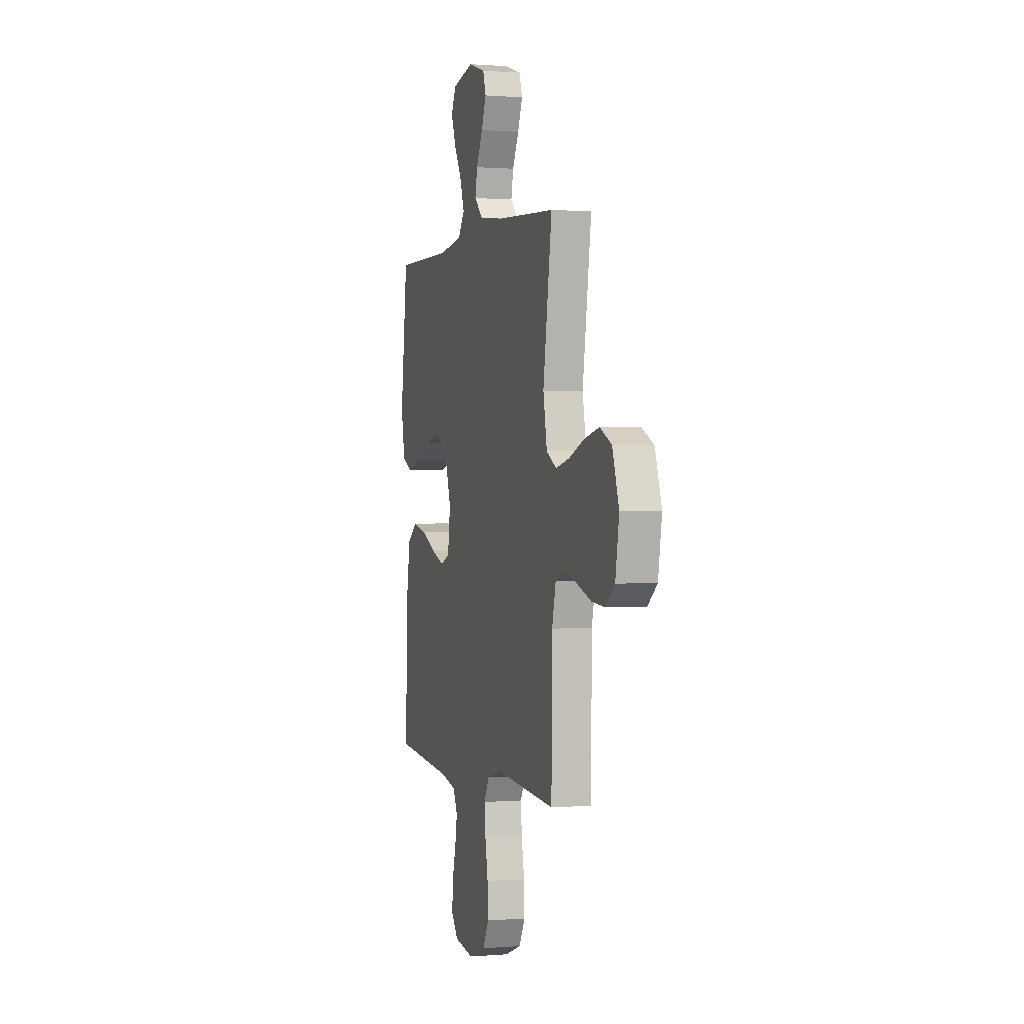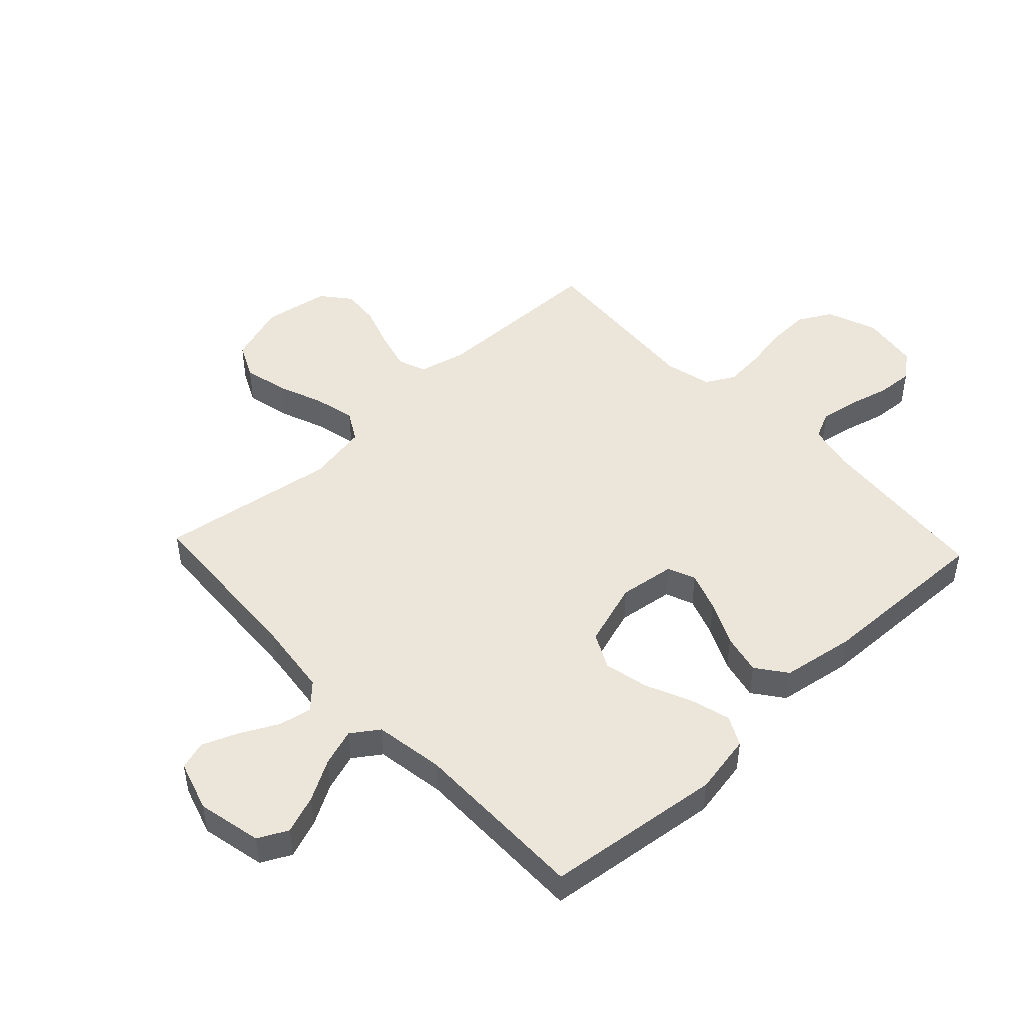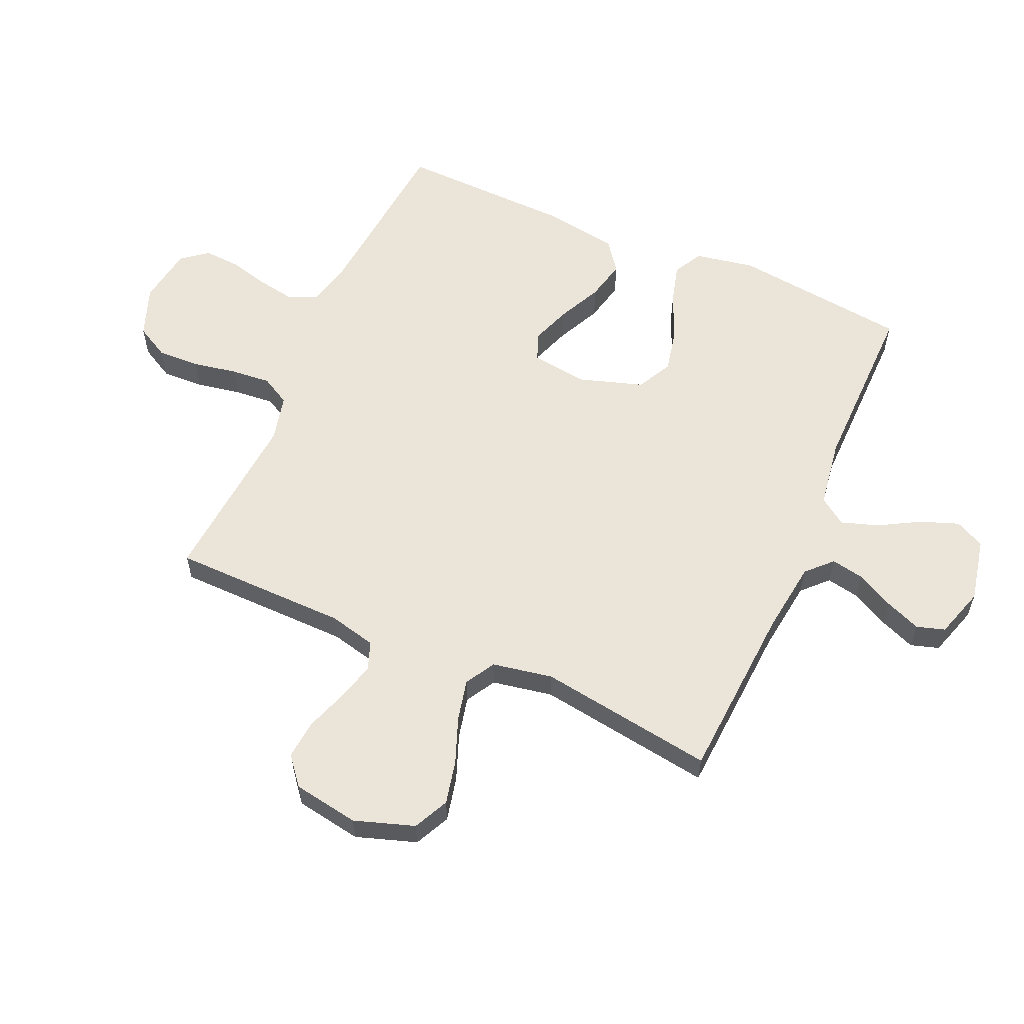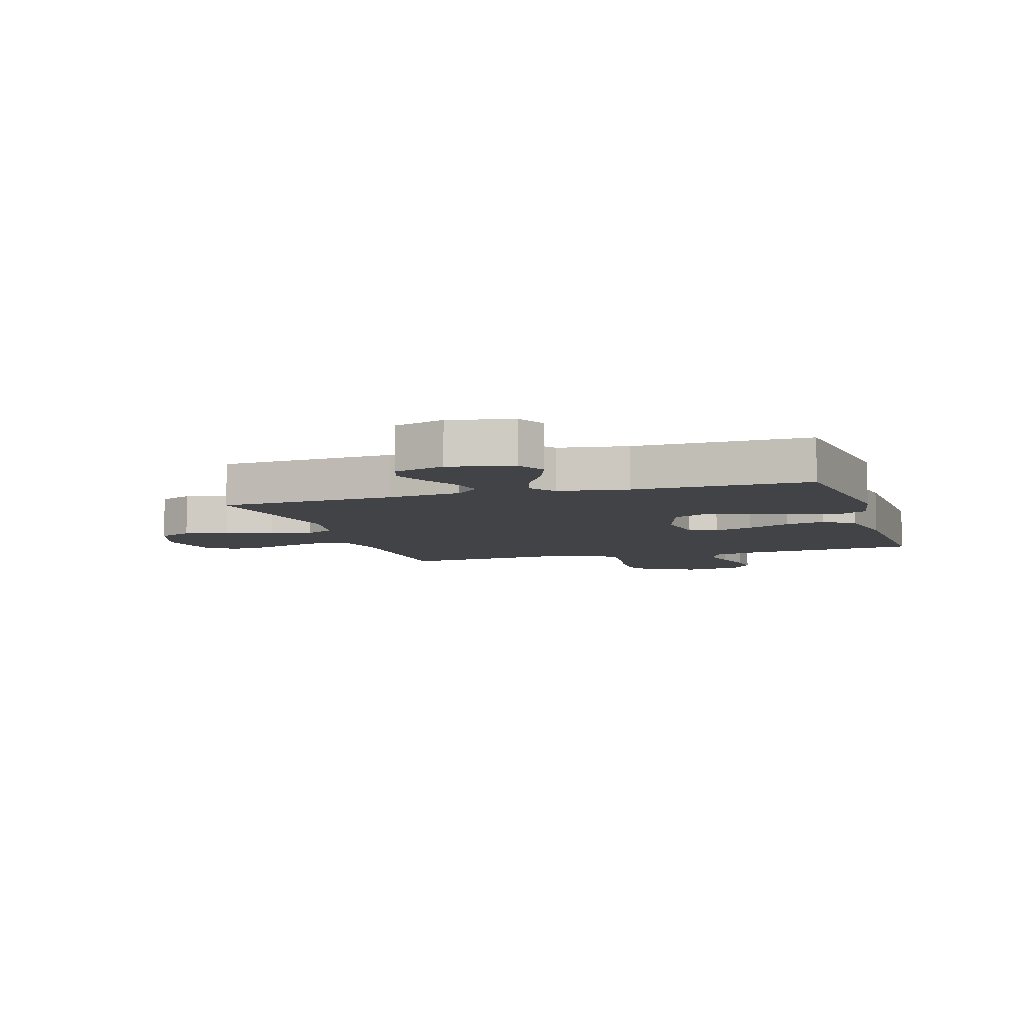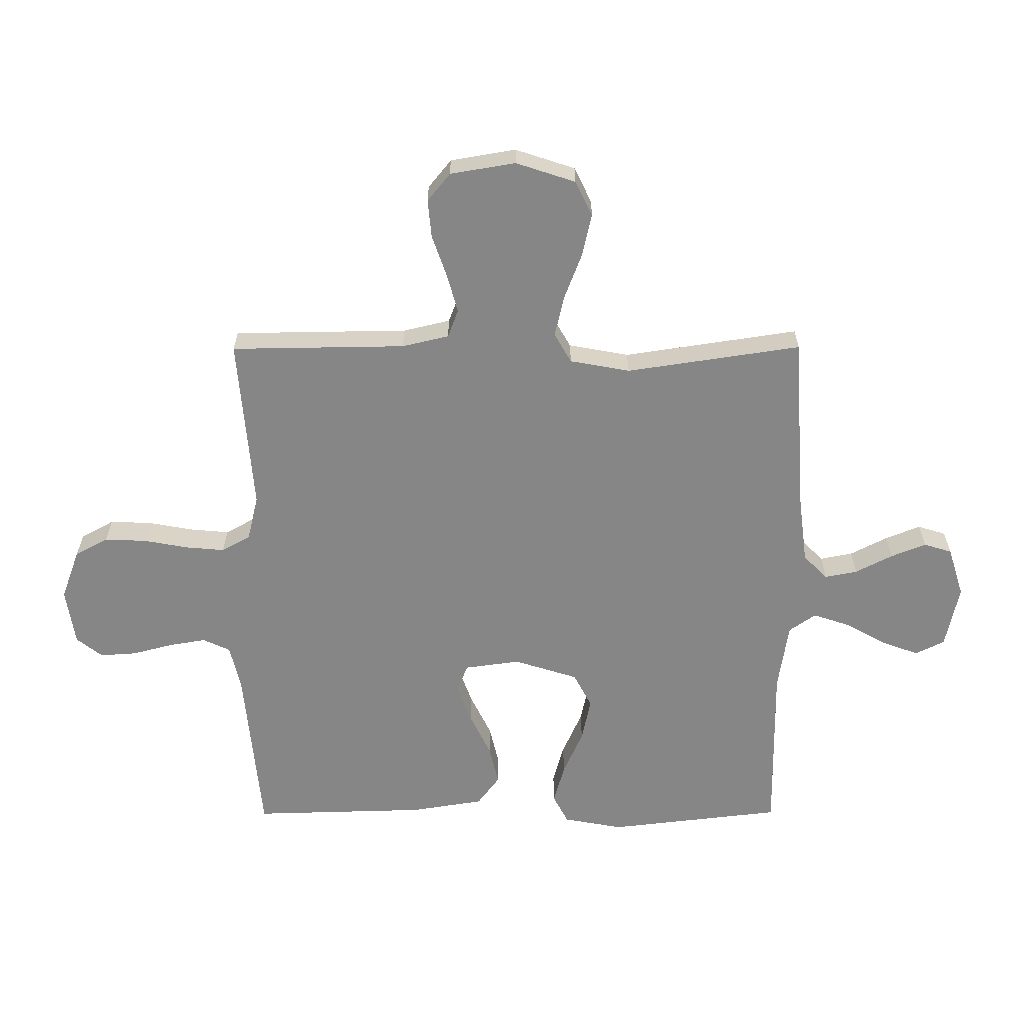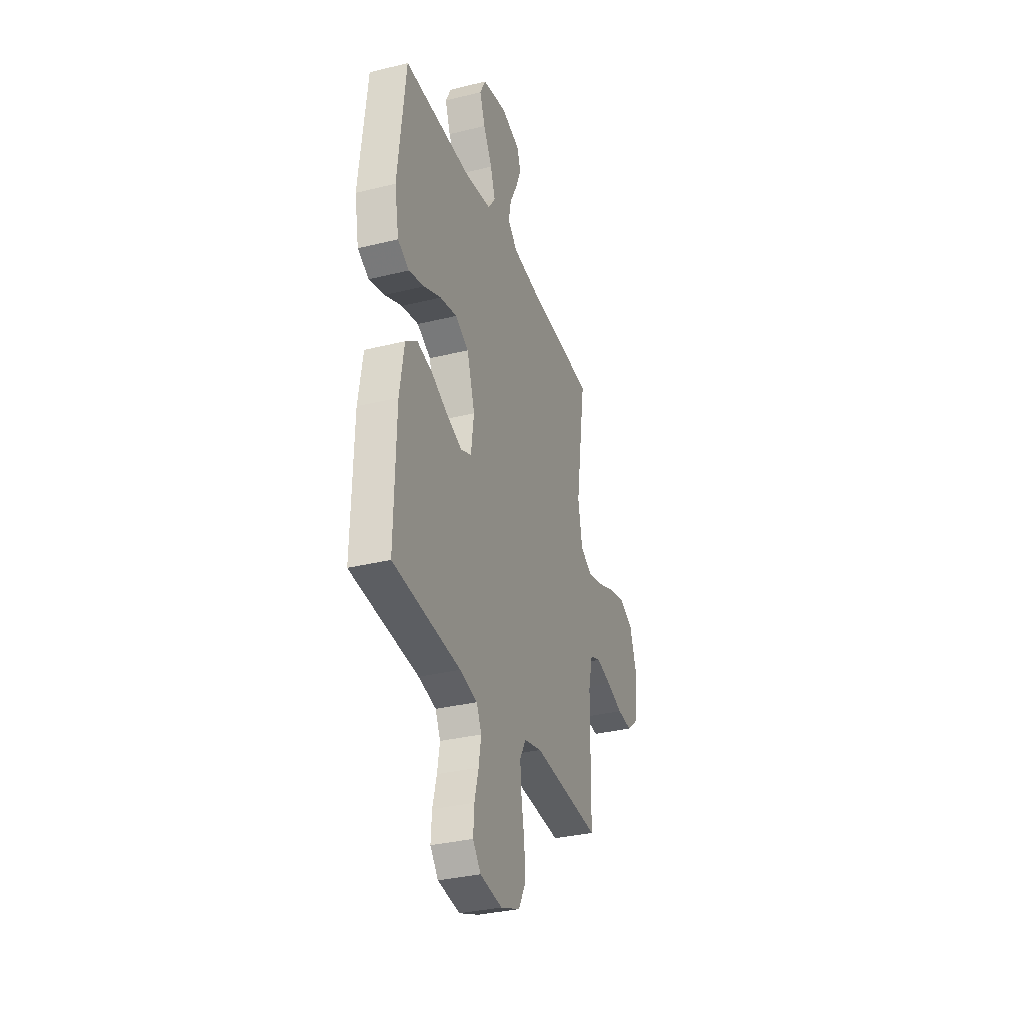
<metadata>
{"format":"obj","ext":"obj","renderer":"f3d","projection":"perspective","resolution":1024,"background":"white","views":[{"elev":0.6,"azim":-106.7,"up":"+Z"},{"elev":47.3,"azim":46.7,"up":"+Y"},{"elev":58.7,"azim":-66.2,"up":"+Y"},{"elev":-6.9,"azim":17.2,"up":"+Y"},{"elev":-62.2,"azim":-89.8,"up":"+Y"},{"elev":-32.9,"azim":108.9,"up":"+Z"}]}
</metadata>
<code>
v -0.5 0.07 -0.5
v -0.504 0.07 -0.2
v -0.523 0.07 -0.12
v -0.571 0.07 -0.102
v -0.637 0.07 -0.12
v -0.709 0.07 -0.145
v -0.775 0.07 -0.151
v -0.823 0.07 -0.112
v -0.842 0.07 0
v -0.808 0.07 0.102
v -0.748 0.07 0.131
v -0.673 0.07 0.114
v -0.595 0.07 0.084
v -0.525 0.07 0.068
v -0.474 0.07 0.097
v -0.455 0.07 0.2
v -0.5 0.07 0.5
v -0.2 0.07 0.519
v -0.075 0.07 0.535
v -0.033 0.07 0.576
v -0.044 0.07 0.632
v -0.077 0.07 0.696
v -0.101 0.07 0.756
v -0.086 0.07 0.804
v 0 0.07 0.831
v 0.109 0.07 0.808
v 0.134 0.07 0.758
v 0.11 0.07 0.693
v 0.071 0.07 0.624
v 0.05 0.07 0.561
v 0.082 0.07 0.515
v 0.2 0.07 0.497
v 0.5 0.07 0.5
v 0.535 0.07 0.2
v 0.516 0.07 0.098
v 0.466 0.07 0.072
v 0.397 0.07 0.091
v 0.32 0.07 0.125
v 0.245 0.07 0.141
v 0.185 0.07 0.11
v 0.15 0.07 0
v 0.163 0.07 -0.095
v 0.21 0.07 -0.114
v 0.277 0.07 -0.09
v 0.352 0.07 -0.054
v 0.421 0.07 -0.038
v 0.472 0.07 -0.076
v 0.492 0.07 -0.2
v 0.5 0.07 -0.5
v 0.2 0.07 -0.528
v 0.122 0.07 -0.546
v 0.1 0.07 -0.593
v 0.111 0.07 -0.657
v 0.129 0.07 -0.726
v 0.133 0.07 -0.789
v 0.098 0.07 -0.833
v 0 0.07 -0.848
v -0.086 0.07 -0.816
v -0.117 0.07 -0.759
v -0.114 0.07 -0.687
v -0.1 0.07 -0.611
v -0.094 0.07 -0.544
v -0.121 0.07 -0.495
v -0.2 0.07 -0.476
v -0.5 0 -0.5
v -0.504 0 -0.2
v -0.523 0 -0.12
v -0.571 0 -0.102
v -0.637 0 -0.12
v -0.709 0 -0.145
v -0.775 0 -0.151
v -0.823 0 -0.112
v -0.842 0 0
v -0.808 0 0.102
v -0.748 0 0.131
v -0.673 0 0.114
v -0.595 0 0.084
v -0.525 0 0.068
v -0.474 0 0.097
v -0.455 0 0.2
v -0.5 0 0.5
v -0.2 0 0.519
v -0.075 0 0.535
v -0.033 0 0.576
v -0.044 0 0.632
v -0.077 0 0.696
v -0.101 0 0.756
v -0.086 0 0.804
v 0 0 0.831
v 0.109 0 0.808
v 0.134 0 0.758
v 0.11 0 0.693
v 0.071 0 0.624
v 0.05 0 0.561
v 0.082 0 0.515
v 0.2 0 0.497
v 0.5 0 0.5
v 0.535 0 0.2
v 0.516 0 0.098
v 0.466 0 0.072
v 0.397 0 0.091
v 0.32 0 0.125
v 0.245 0 0.141
v 0.185 0 0.11
v 0.15 0 0
v 0.163 0 -0.095
v 0.21 0 -0.114
v 0.277 0 -0.09
v 0.352 0 -0.054
v 0.421 0 -0.038
v 0.472 0 -0.076
v 0.492 0 -0.2
v 0.5 0 -0.5
v 0.2 0 -0.528
v 0.122 0 -0.546
v 0.1 0 -0.593
v 0.111 0 -0.657
v 0.129 0 -0.726
v 0.133 0 -0.789
v 0.098 0 -0.833
v 0 0 -0.848
v -0.086 0 -0.816
v -0.117 0 -0.759
v -0.114 0 -0.687
v -0.1 0 -0.611
v -0.094 0 -0.544
v -0.121 0 -0.495
v -0.2 0 -0.476
f 59 60 61
f 58 59 61
f 57 58 61
f 56 57 61
f 55 56 61
f 54 55 61
f 53 54 61
f 52 53 61 62
f 51 52 62 63
f 48 49 50
f 47 48 50
f 46 47 50
f 45 46 50
f 44 45 50
f 51 63 64
f 50 51 64
f 44 50 64
f 43 44 64
f 36 37 38
f 35 36 38
f 34 35 38
f 33 34 38
f 32 33 38
f 31 32 38 39
f 30 31 39 40
f 27 28 29
f 26 27 29
f 25 26 29
f 24 25 29
f 23 24 29
f 22 23 29
f 21 22 29
f 20 21 29 30
f 30 40 41
f 20 30 41
f 19 20 41
f 16 17 18
f 19 41 42
f 18 19 42
f 16 18 42
f 15 16 42
f 11 12 13
f 10 11 13
f 9 10 13
f 8 9 13
f 7 8 13
f 6 7 13
f 5 6 13
f 4 5 13 14
f 64 1 2
f 43 64 2
f 42 43 2
f 15 42 2
f 3 4 14 15
f 2 3 15
f 125 124 123
f 125 123 122
f 125 122 121
f 125 121 120
f 125 120 119
f 125 119 118
f 125 118 117
f 126 125 117 116
f 127 126 116 115
f 114 113 112
f 114 112 111
f 114 111 110
f 114 110 109
f 114 109 108
f 128 127 115
f 128 115 114
f 128 114 108
f 128 108 107
f 102 101 100
f 102 100 99
f 102 99 98
f 102 98 97
f 102 97 96
f 103 102 96 95
f 104 103 95 94
f 93 92 91
f 93 91 90
f 93 90 89
f 93 89 88
f 93 88 87
f 93 87 86
f 93 86 85
f 94 93 85 84
f 105 104 94
f 105 94 84
f 105 84 83
f 82 81 80
f 106 105 83
f 106 83 82
f 106 82 80
f 106 80 79
f 77 76 75
f 77 75 74
f 77 74 73
f 77 73 72
f 77 72 71
f 77 71 70
f 77 70 69
f 78 77 69 68
f 66 65 128
f 66 128 107
f 66 107 106
f 66 106 79
f 79 78 68 67
f 79 67 66
f 1 65 66 2
f 2 66 67 3
f 3 67 68 4
f 4 68 69 5
f 5 69 70 6
f 6 70 71 7
f 7 71 72 8
f 8 72 73 9
f 9 73 74 10
f 10 74 75 11
f 11 75 76 12
f 12 76 77 13
f 13 77 78 14
f 14 78 79 15
f 15 79 80 16
f 16 80 81 17
f 17 81 82 18
f 18 82 83 19
f 19 83 84 20
f 20 84 85 21
f 21 85 86 22
f 22 86 87 23
f 23 87 88 24
f 24 88 89 25
f 25 89 90 26
f 26 90 91 27
f 27 91 92 28
f 28 92 93 29
f 29 93 94 30
f 30 94 95 31
f 31 95 96 32
f 32 96 97 33
f 33 97 98 34
f 34 98 99 35
f 35 99 100 36
f 36 100 101 37
f 37 101 102 38
f 38 102 103 39
f 39 103 104 40
f 40 104 105 41
f 41 105 106 42
f 42 106 107 43
f 43 107 108 44
f 44 108 109 45
f 45 109 110 46
f 46 110 111 47
f 47 111 112 48
f 48 112 113 49
f 49 113 114 50
f 50 114 115 51
f 51 115 116 52
f 52 116 117 53
f 53 117 118 54
f 54 118 119 55
f 55 119 120 56
f 56 120 121 57
f 57 121 122 58
f 58 122 123 59
f 59 123 124 60
f 60 124 125 61
f 61 125 126 62
f 62 126 127 63
f 63 127 128 64
f 64 128 65 1

</code>
